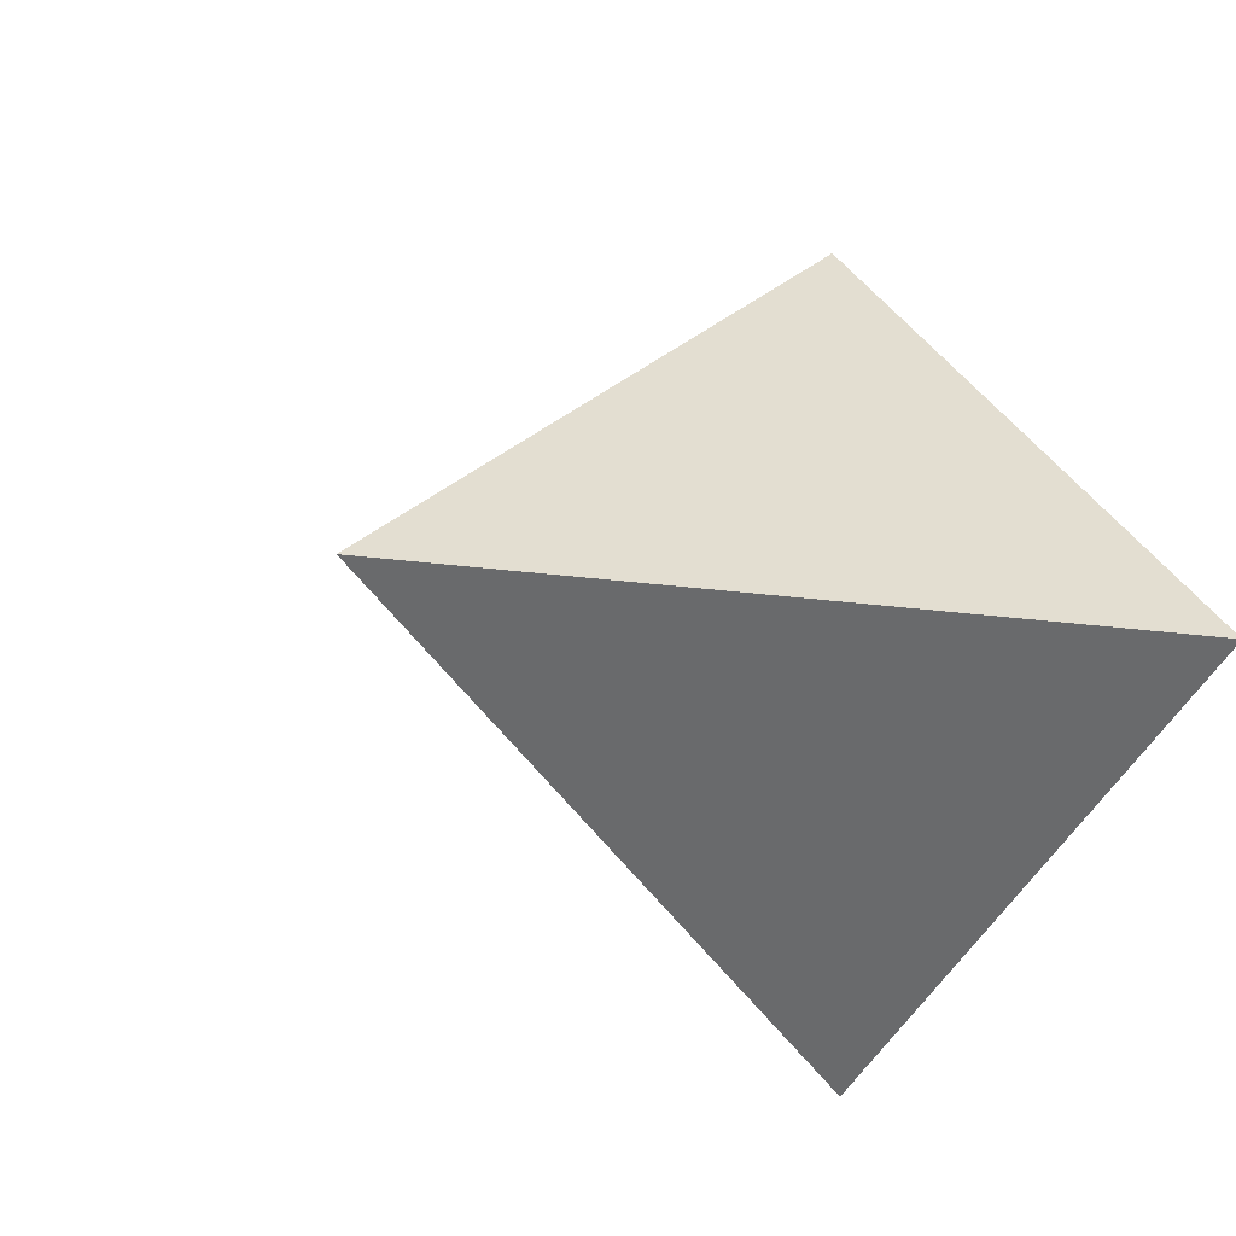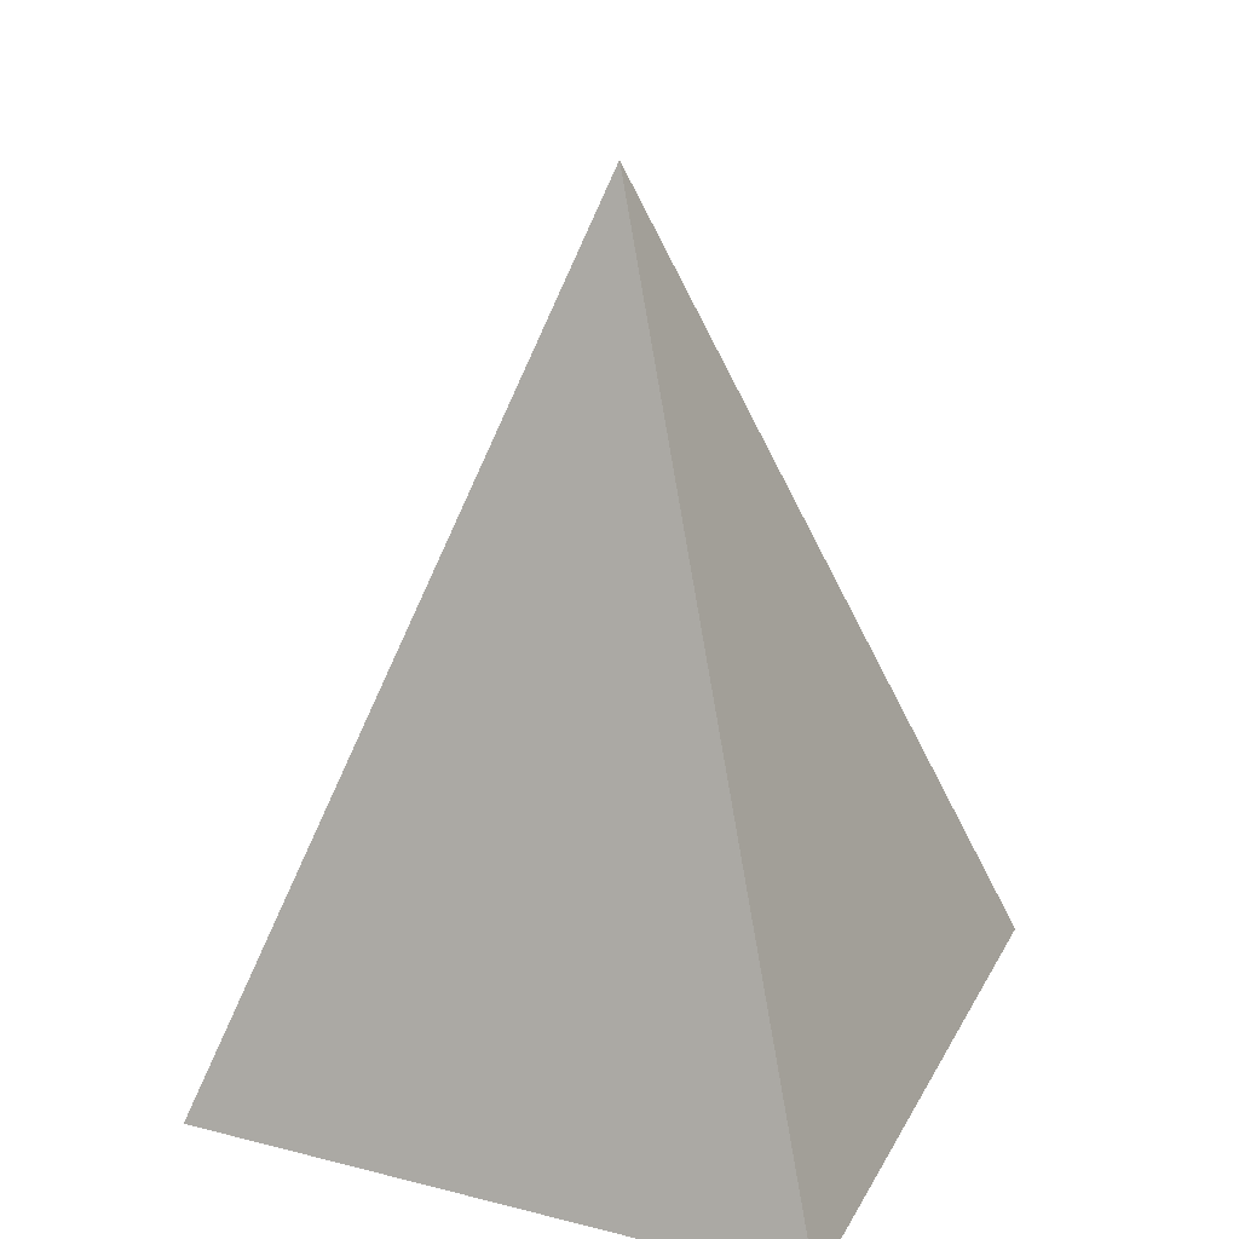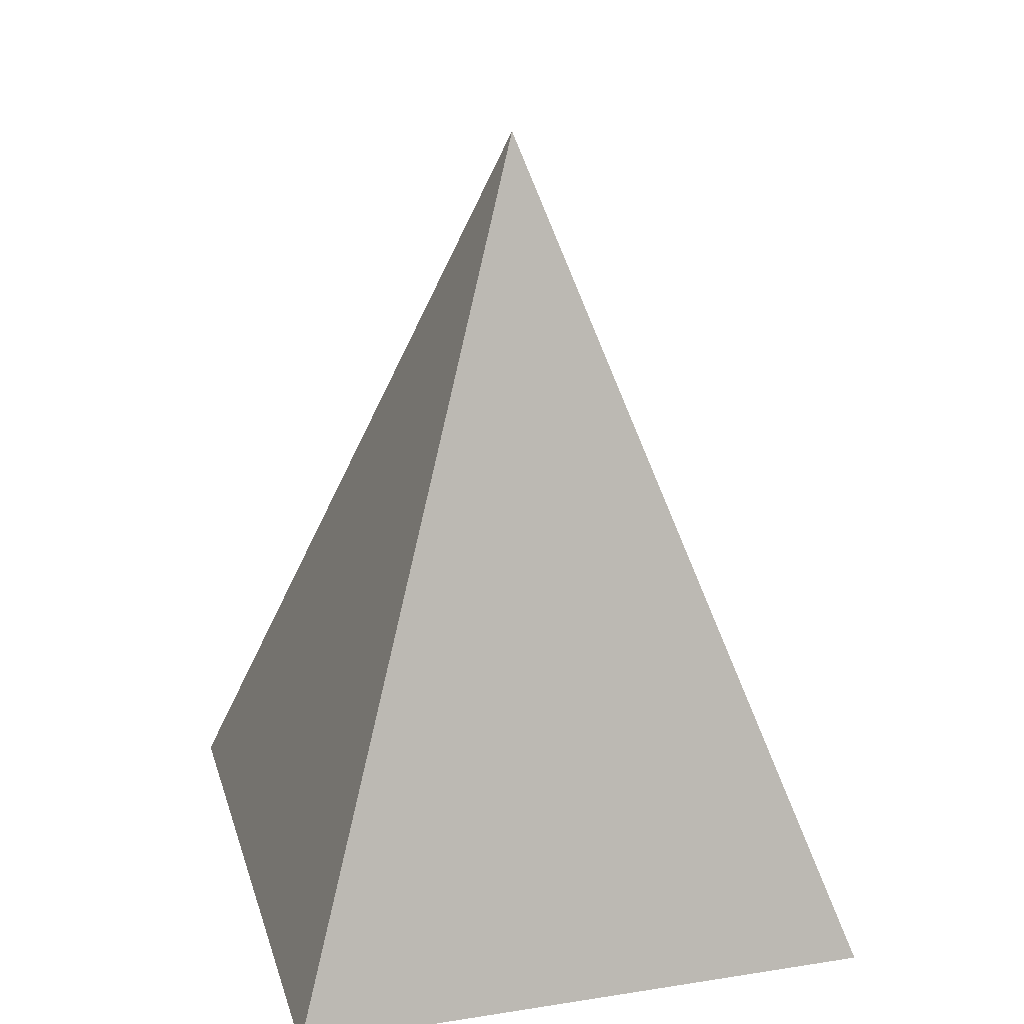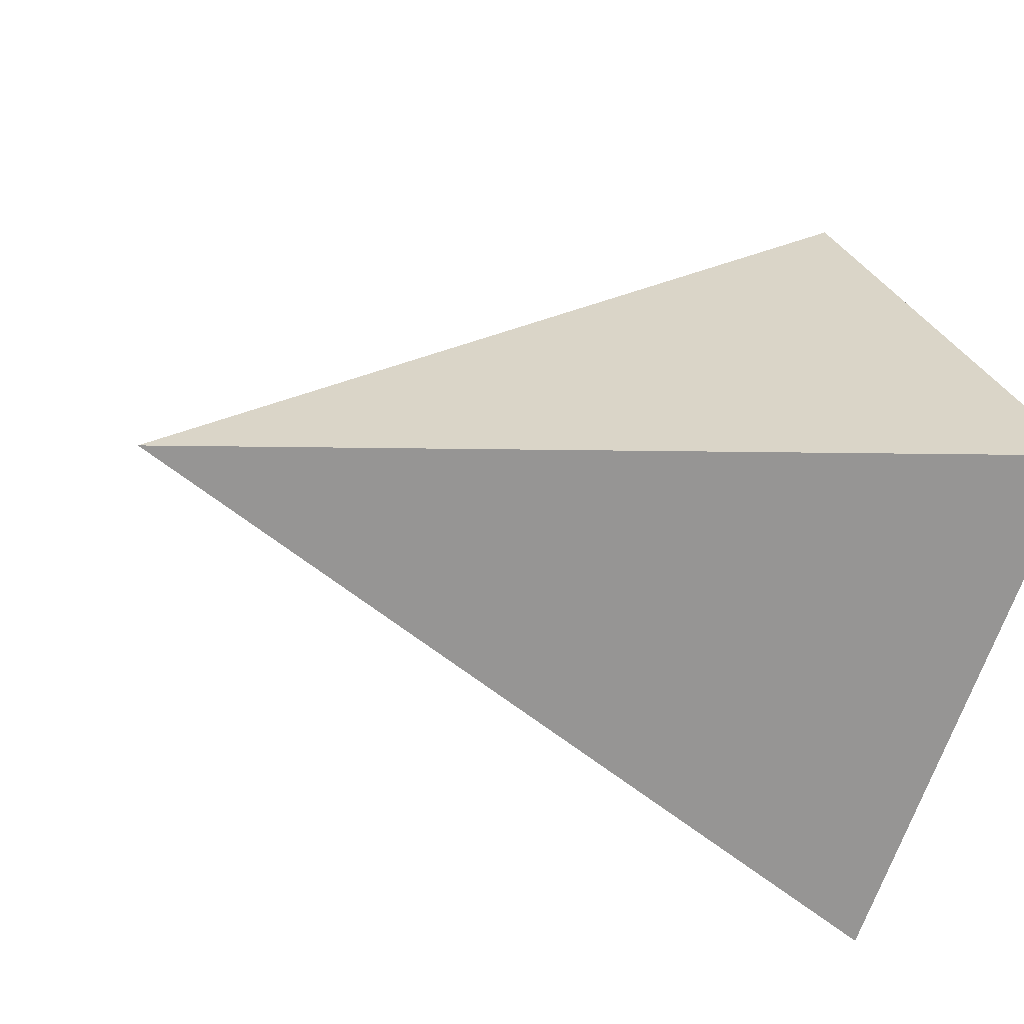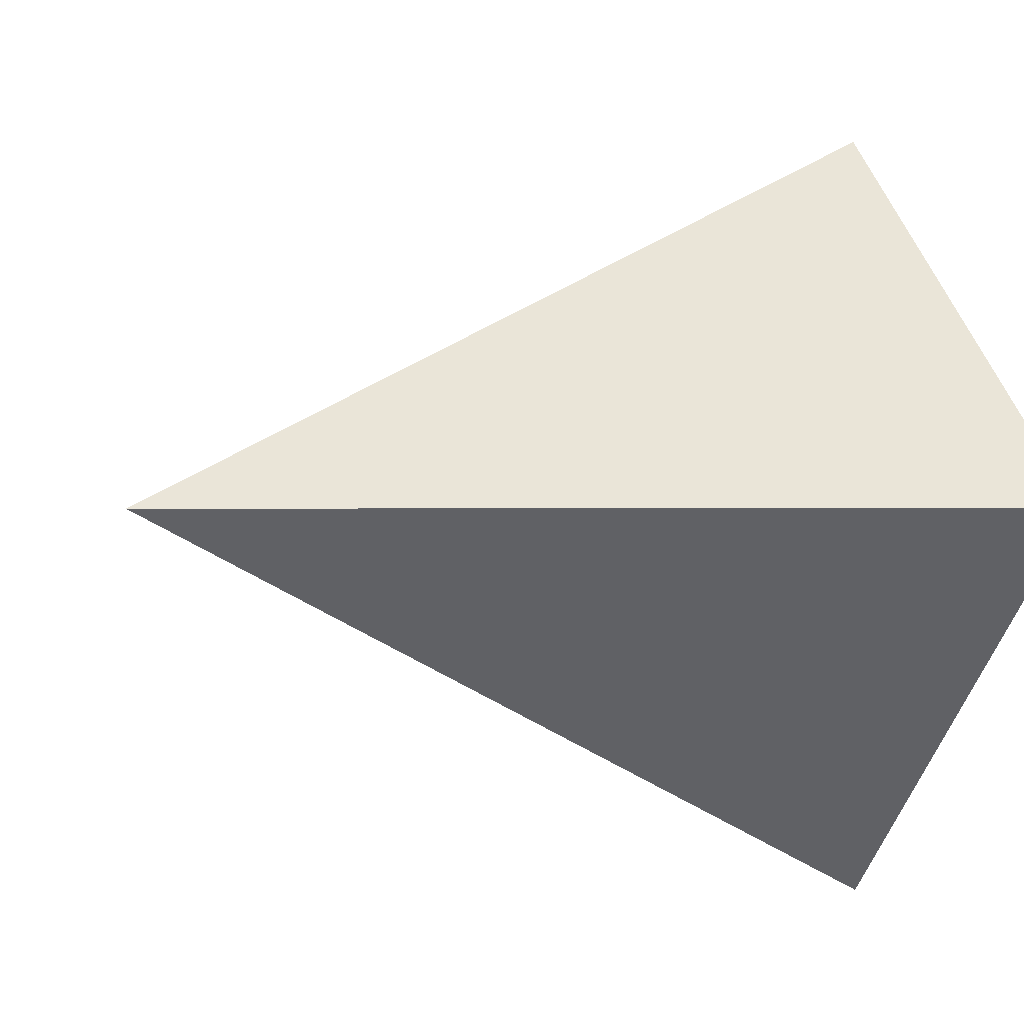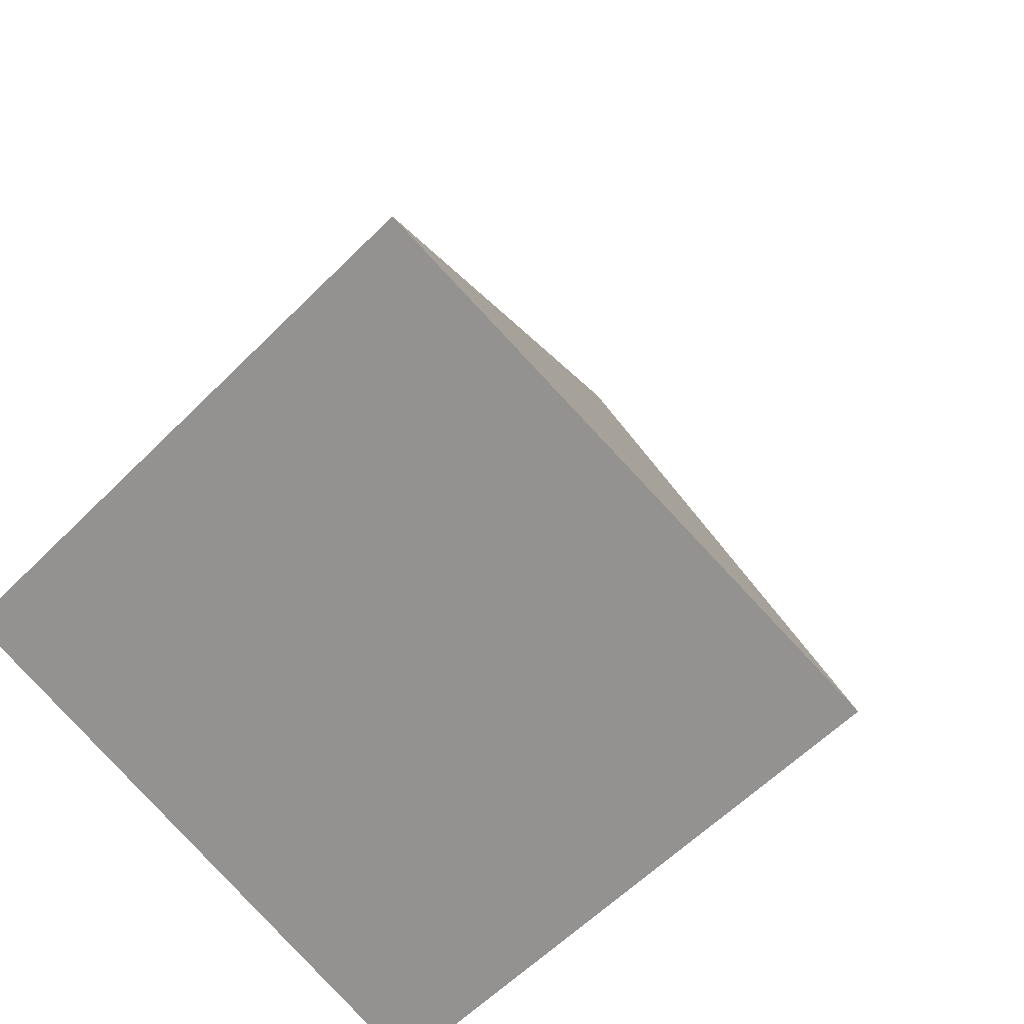
<metadata>
{"format":"obj","ext":"obj","renderer":"f3d","projection":"perspective","resolution":1024,"background":"white","views":[{"elev":-7.8,"azim":-149.1,"up":"+Z"},{"elev":26.6,"azim":-112.7,"up":"+Y"},{"elev":26.2,"azim":-59.5,"up":"+Y"},{"elev":-19.3,"azim":-118.3,"up":"+Z"},{"elev":-1.1,"azim":-113.8,"up":"+Z"},{"elev":20.1,"azim":14.2,"up":"+Z"}]}
</metadata>
<code>
o Cone
v 0 0.009334 -1
v 1 0.009334 0
v -0 0.009334 1
v -1 0.009334 -0
v 0 2.009 0
f 1 5 2
f 2 5 3
f 3 5 4
f 4 5 1
f 1 2 3
f 1 3 4

</code>
